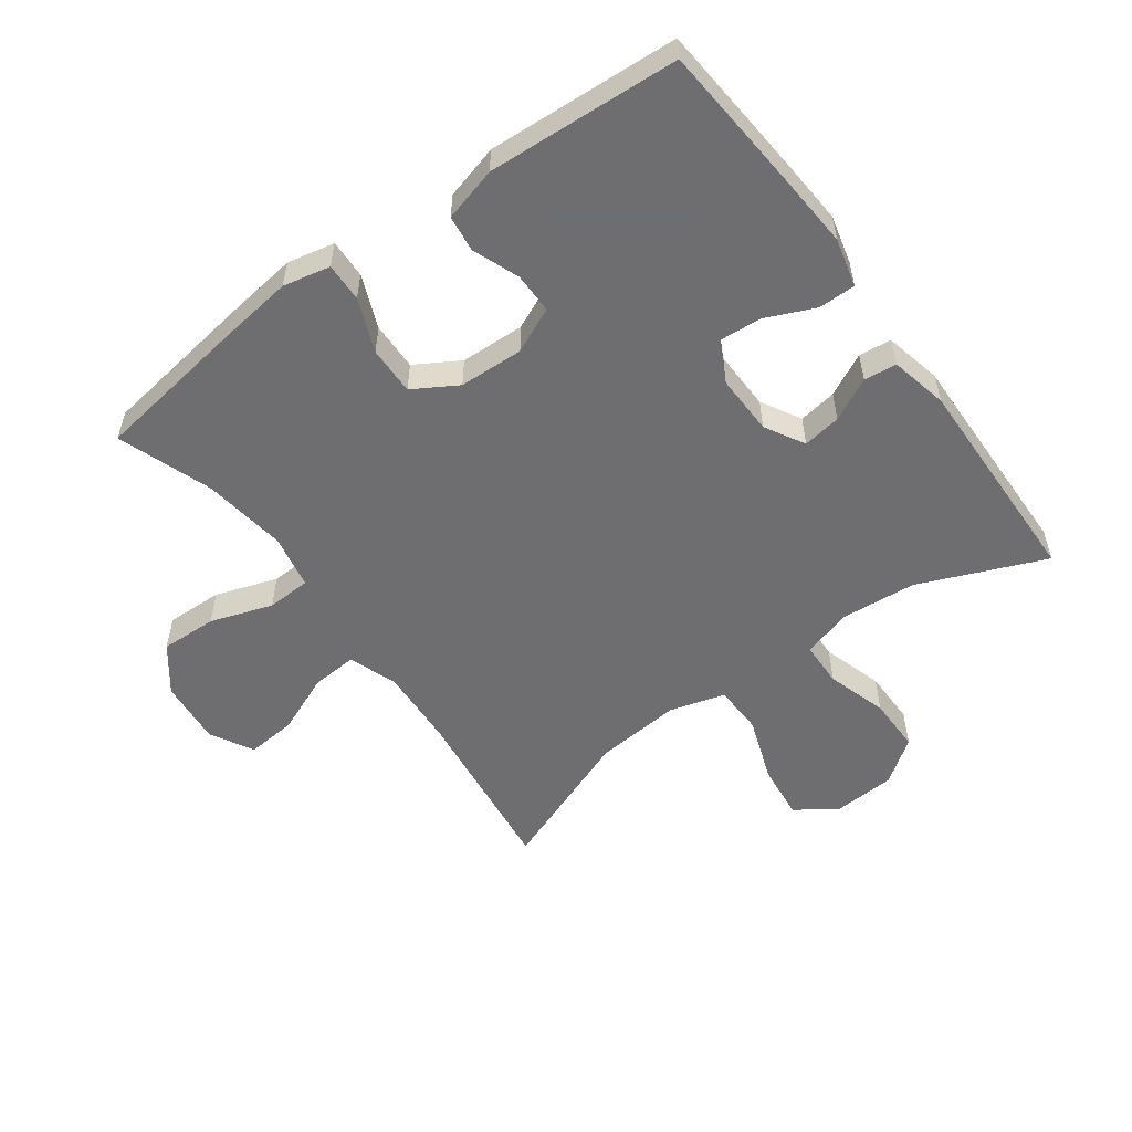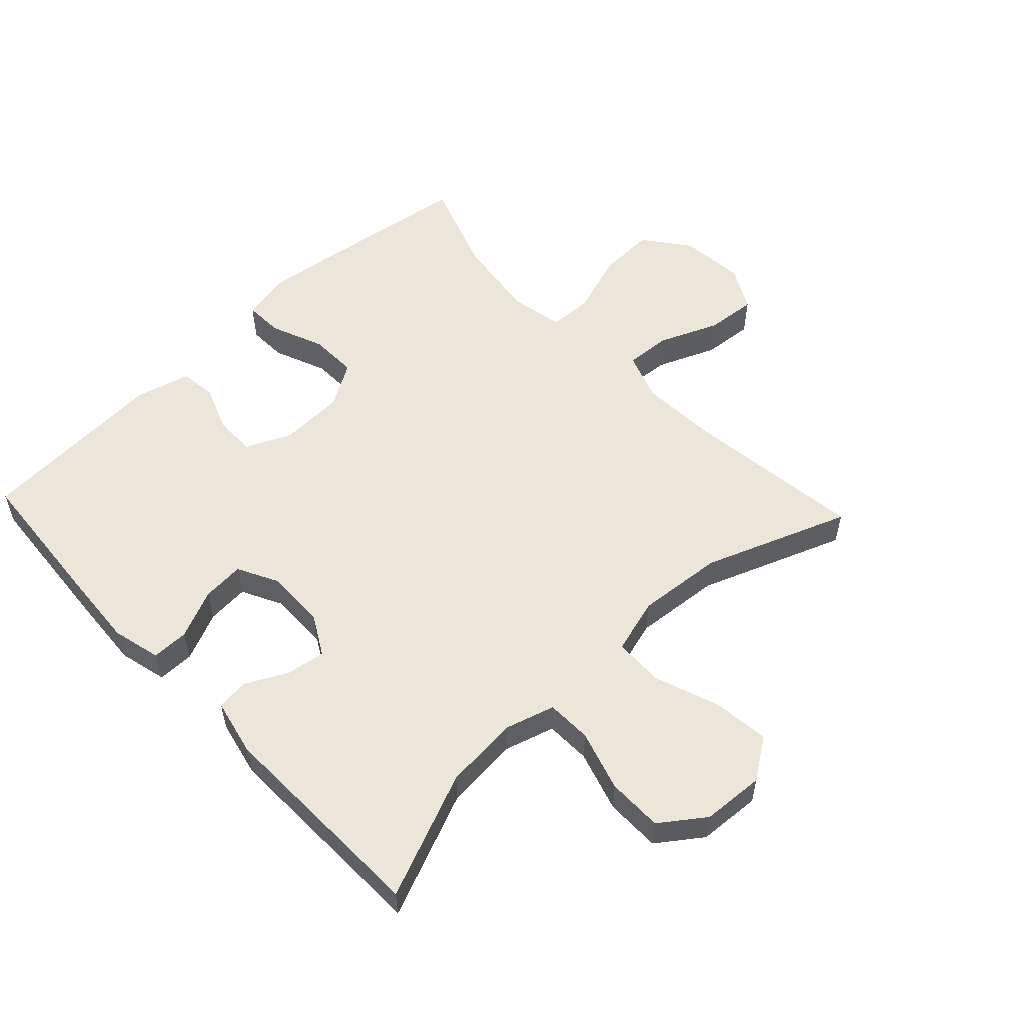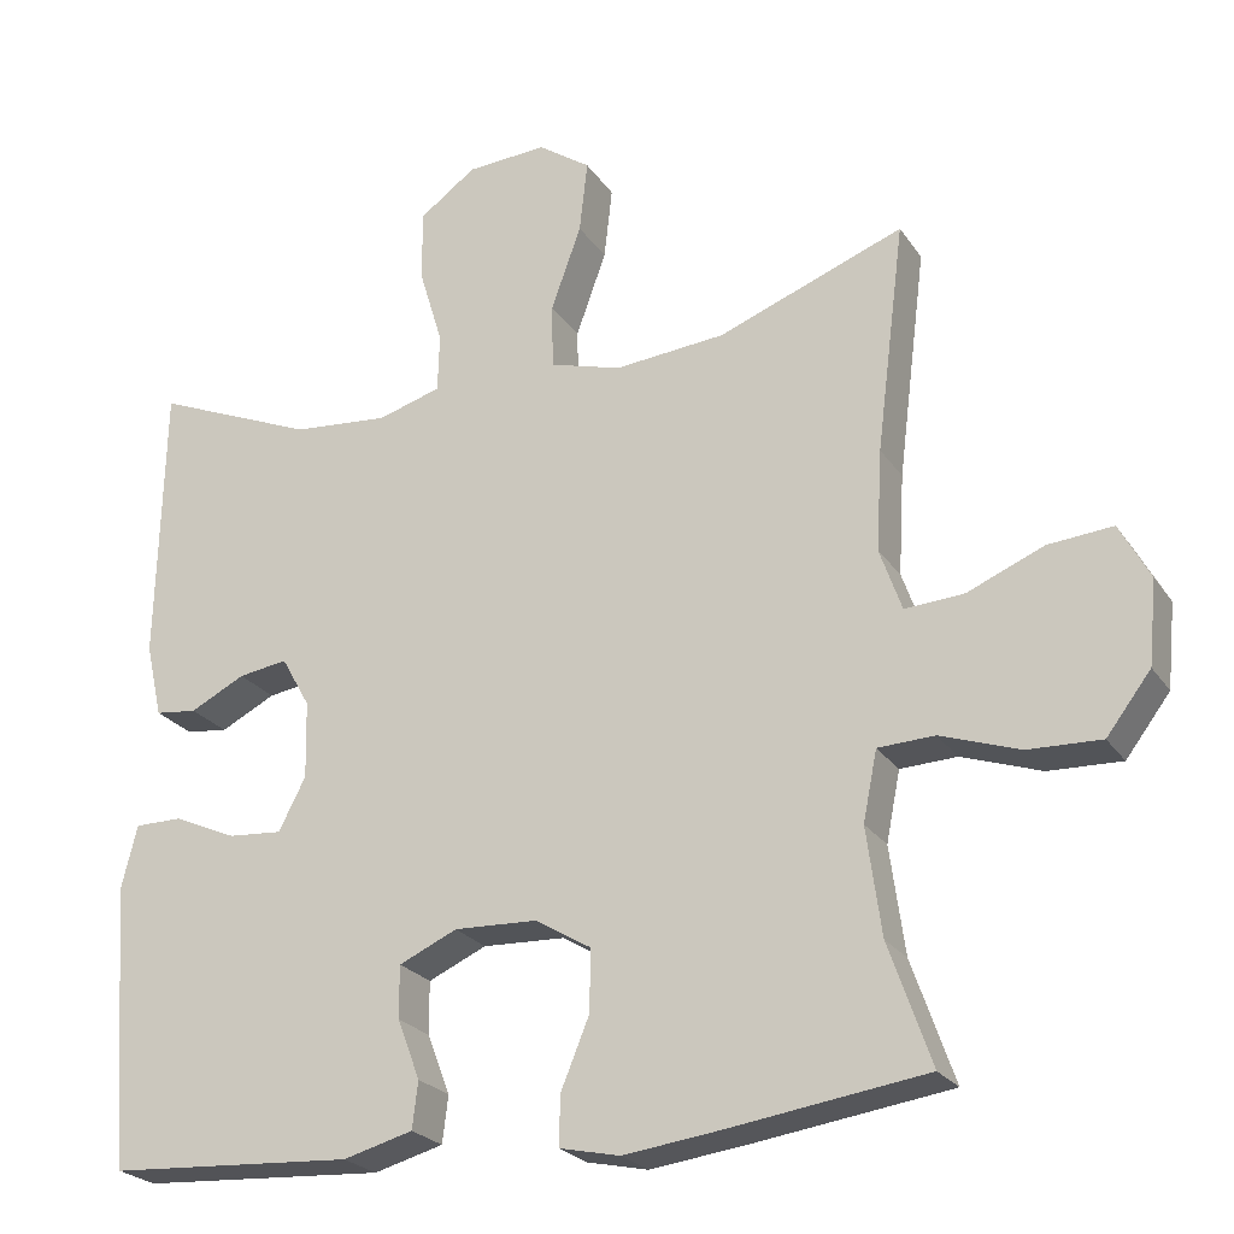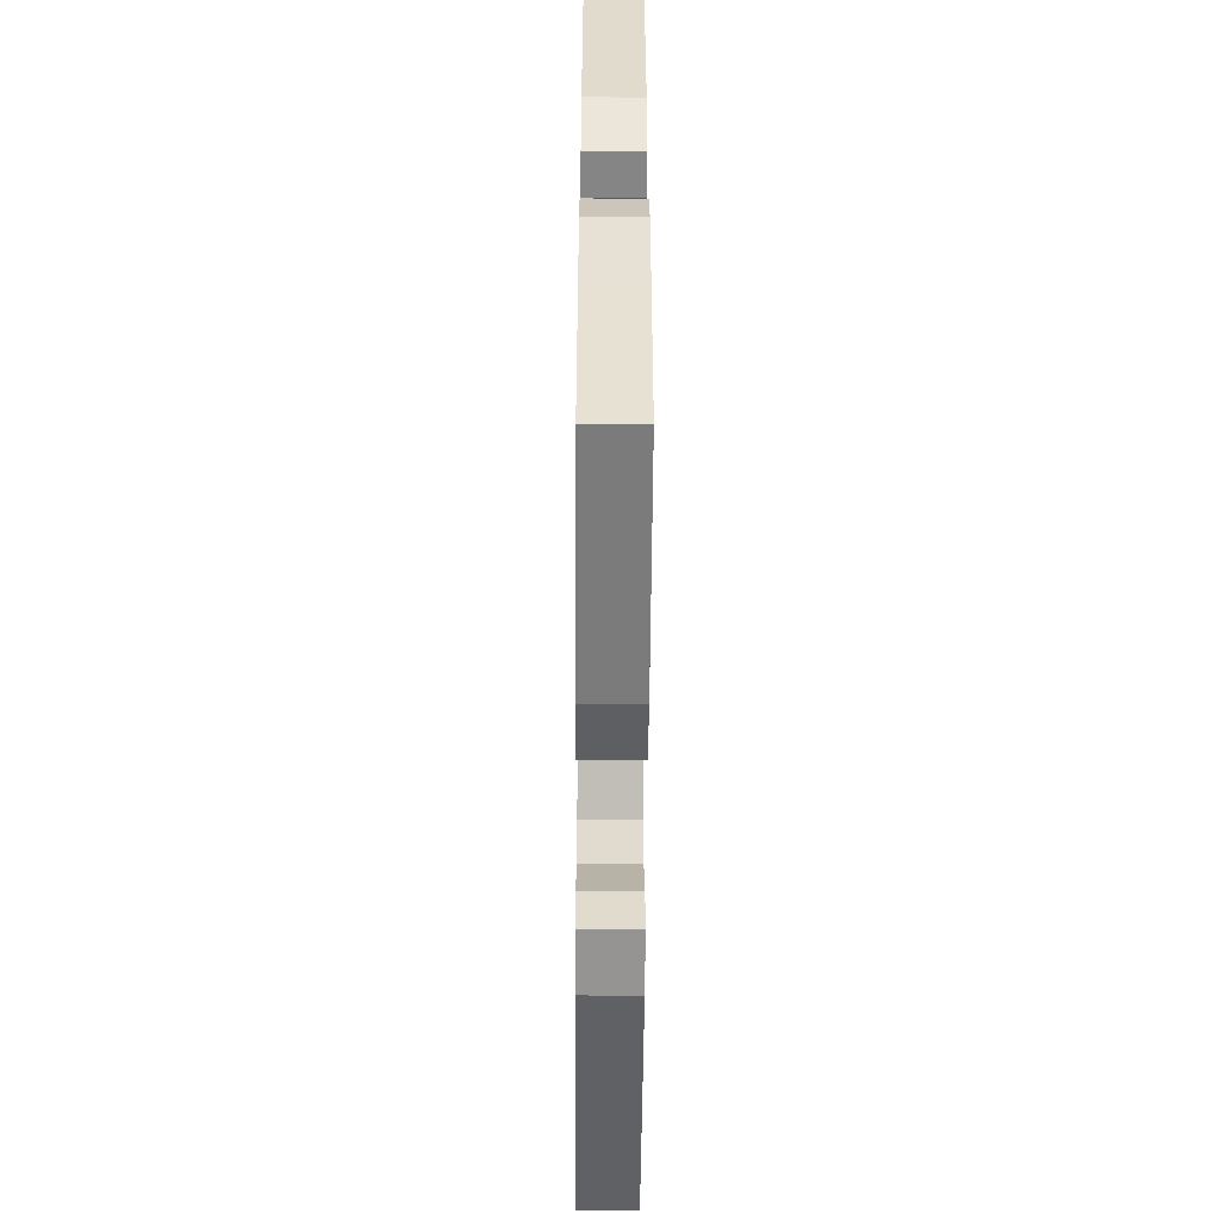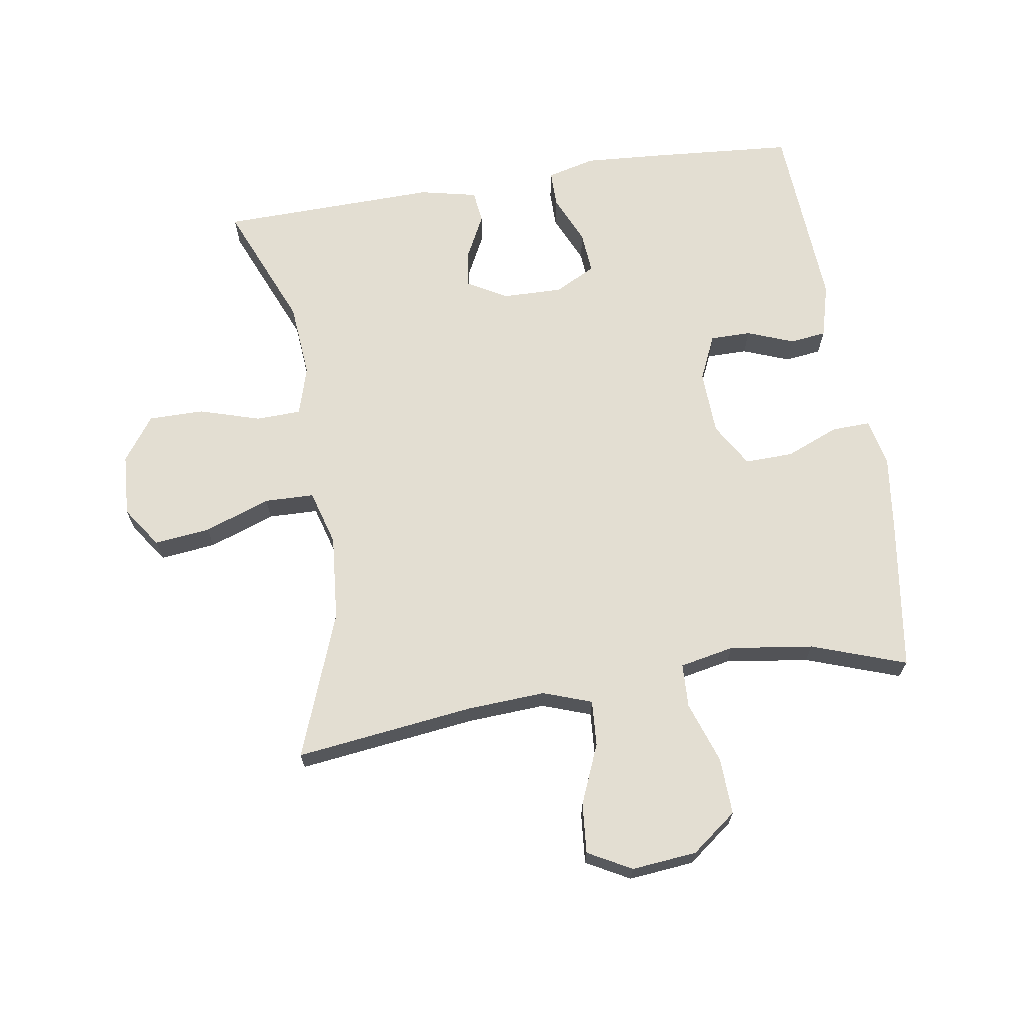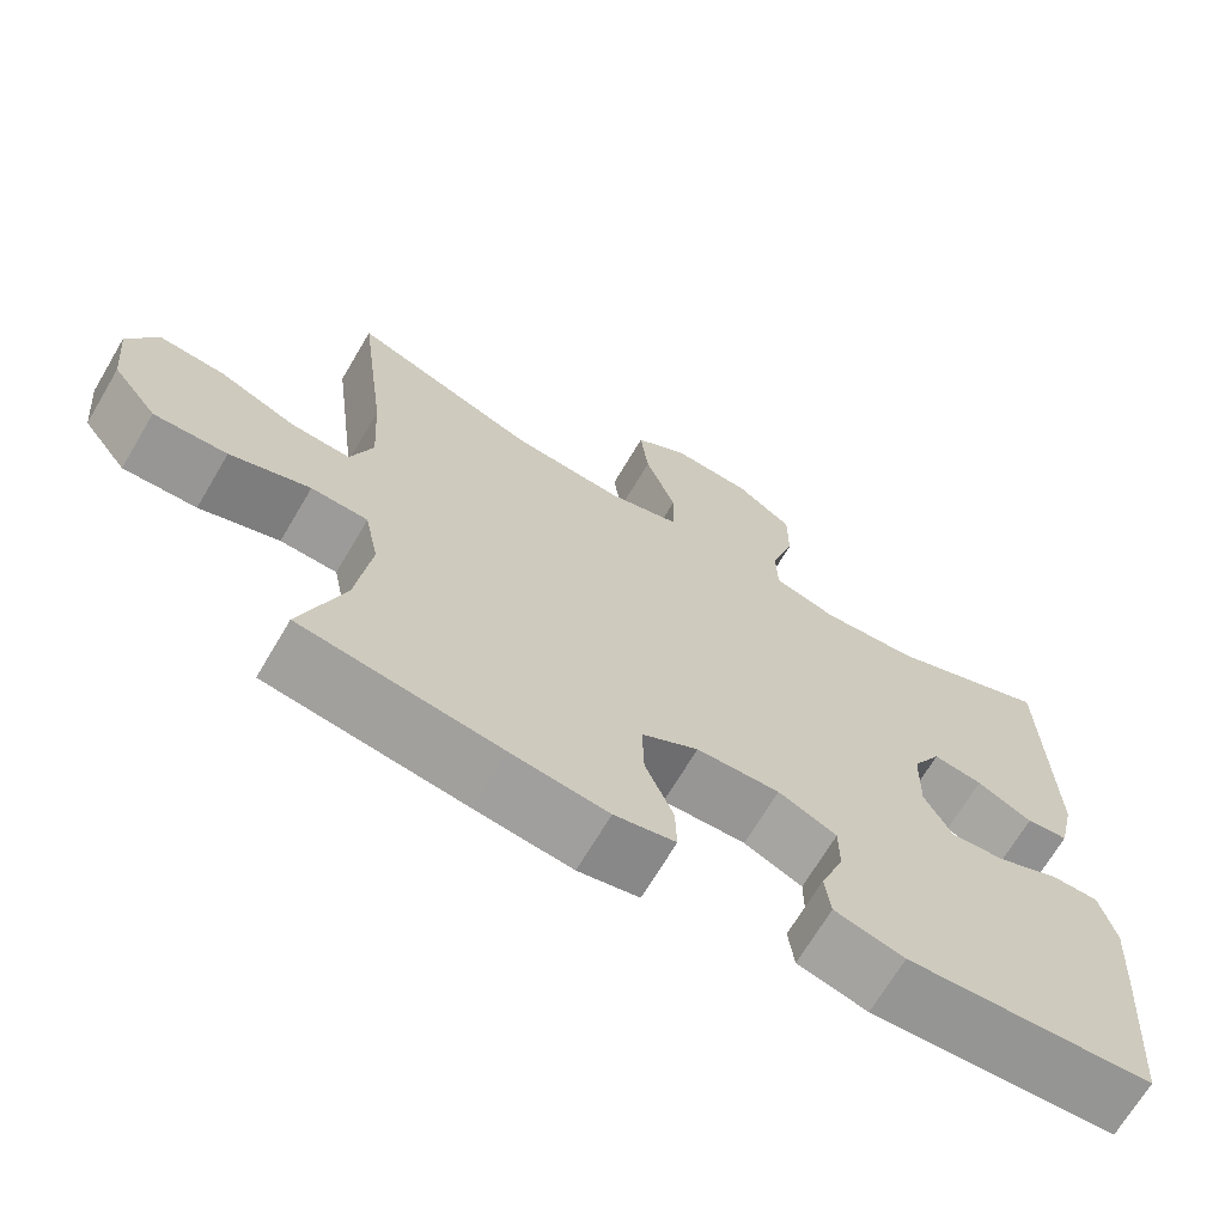
<metadata>
{"format":"obj","ext":"obj","renderer":"f3d","projection":"perspective","resolution":1024,"background":"white","views":[{"elev":-54.4,"azim":-143.8,"up":"+Y"},{"elev":55.2,"azim":-43.3,"up":"+Y"},{"elev":-23.8,"azim":25.6,"up":"+Z"},{"elev":-55.0,"azim":-90.4,"up":"+Z"},{"elev":67.5,"azim":81.0,"up":"+Y"},{"elev":-68.8,"azim":149.4,"up":"+Z"}]}
</metadata>
<code>
v 0.5 0.07 0.5
v 0.465 0.07 0.22
v 0.458 0.07 0.097
v 0.485 0.07 0.021
v 0.557 0.07 0.026
v 0.65 0.07 0.065
v 0.729 0.07 0.072
v 0.766 0.07 0.004
v 0.756 0.07 -0.098
v 0.702 0.07 -0.169
v 0.613 0.07 -0.166
v 0.516 0.07 -0.133
v 0.447 0.07 -0.136
v 0.43 0.07 -0.221
v 0.448 0.07 -0.352
v 0.5 0.07 -0.5
v 0.258 0.07 -0.535
v 0.141 0.07 -0.55
v 0.067 0.07 -0.534
v 0.069 0.07 -0.473
v 0.103 0.07 -0.39
v 0.105 0.07 -0.314
v 0.036 0.07 -0.273
v -0.065 0.07 -0.269
v -0.136 0.07 -0.301
v -0.136 0.07 -0.365
v -0.108 0.07 -0.438
v -0.115 0.07 -0.495
v -0.2 0.07 -0.518
v -0.5 0.07 -0.5
v -0.518 0.07 -0.271
v -0.526 0.07 -0.152
v -0.507 0.07 -0.076
v -0.449 0.07 -0.076
v -0.372 0.07 -0.11
v -0.306 0.07 -0.115
v -0.273 0.07 -0.051
v -0.275 0.07 0.043
v -0.31 0.07 0.105
v -0.37 0.07 0.096
v -0.437 0.07 0.062
v -0.488 0.07 0.068
v -0.508 0.07 0.158
v -0.5 0.07 0.5
v -0.303 0.07 0.418
v -0.185 0.07 0.408
v -0.108 0.07 0.431
v -0.106 0.07 0.502
v -0.135 0.07 0.597
v -0.135 0.07 0.684
v -0.066 0.07 0.734
v 0.032 0.07 0.74
v 0.096 0.07 0.696
v 0.086 0.07 0.608
v 0.049 0.07 0.505
v 0.051 0.07 0.427
v 0.138 0.07 0.402
v 0.273 0.07 0.414
v 0.5 0 0.5
v 0.465 0 0.22
v 0.458 0 0.097
v 0.485 0 0.021
v 0.557 0 0.026
v 0.65 0 0.065
v 0.729 0 0.072
v 0.766 0 0.004
v 0.756 0 -0.098
v 0.702 0 -0.169
v 0.613 0 -0.166
v 0.516 0 -0.133
v 0.447 0 -0.136
v 0.43 0 -0.221
v 0.448 0 -0.352
v 0.5 0 -0.5
v 0.258 0 -0.535
v 0.141 0 -0.55
v 0.067 0 -0.534
v 0.069 0 -0.473
v 0.103 0 -0.39
v 0.105 0 -0.314
v 0.036 0 -0.273
v -0.065 0 -0.269
v -0.136 0 -0.301
v -0.136 0 -0.365
v -0.108 0 -0.438
v -0.115 0 -0.495
v -0.2 0 -0.518
v -0.5 0 -0.5
v -0.518 0 -0.271
v -0.526 0 -0.152
v -0.507 0 -0.076
v -0.449 0 -0.076
v -0.372 0 -0.11
v -0.306 0 -0.115
v -0.273 0 -0.051
v -0.275 0 0.043
v -0.31 0 0.105
v -0.37 0 0.096
v -0.437 0 0.062
v -0.488 0 0.068
v -0.508 0 0.158
v -0.5 0 0.5
v -0.303 0 0.418
v -0.185 0 0.408
v -0.108 0 0.431
v -0.106 0 0.502
v -0.135 0 0.597
v -0.135 0 0.684
v -0.066 0 0.734
v 0.032 0 0.74
v 0.096 0 0.696
v 0.086 0 0.608
v 0.049 0 0.505
v 0.051 0 0.427
v 0.138 0 0.402
v 0.273 0 0.414
f 52 53 54 55
f 52 55 56
f 51 52 56
f 48 49 50 51
f 47 48 51 56
f 46 47 56 57
f 42 43 44 45
f 40 41 42 45
f 39 40 45 46
f 38 39 46 57
f 32 33 34 35
f 32 35 36
f 31 32 36
f 30 31 36
f 29 30 36 37
f 26 27 28 29
f 25 26 29 37
f 18 19 20 21
f 18 21 22
f 15 16 17 18
f 14 15 18 22
f 13 14 22 23
f 9 10 11 12
f 9 12 13
f 8 9 13
f 5 6 7 8
f 4 5 8 13
f 3 4 13 23
f 58 1 2
f 24 25 37 38
f 24 38 57 58
f 23 24 58
f 2 3 23 58
f 113 112 111 110
f 114 113 110
f 114 110 109
f 109 108 107 106
f 114 109 106 105
f 115 114 105 104
f 103 102 101 100
f 103 100 99 98
f 104 103 98 97
f 115 104 97 96
f 93 92 91 90
f 94 93 90
f 94 90 89
f 94 89 88
f 95 94 88 87
f 87 86 85 84
f 95 87 84 83
f 79 78 77 76
f 80 79 76
f 76 75 74 73
f 80 76 73 72
f 81 80 72 71
f 70 69 68 67
f 71 70 67
f 71 67 66
f 66 65 64 63
f 71 66 63 62
f 81 71 62 61
f 60 59 116
f 96 95 83 82
f 116 115 96 82
f 116 82 81
f 116 81 61 60
f 1 59 60 2
f 2 60 61 3
f 3 61 62 4
f 4 62 63 5
f 5 63 64 6
f 6 64 65 7
f 7 65 66 8
f 8 66 67 9
f 9 67 68 10
f 10 68 69 11
f 11 69 70 12
f 12 70 71 13
f 13 71 72 14
f 14 72 73 15
f 15 73 74 16
f 16 74 75 17
f 17 75 76 18
f 18 76 77 19
f 19 77 78 20
f 20 78 79 21
f 21 79 80 22
f 22 80 81 23
f 23 81 82 24
f 24 82 83 25
f 25 83 84 26
f 26 84 85 27
f 27 85 86 28
f 28 86 87 29
f 29 87 88 30
f 30 88 89 31
f 31 89 90 32
f 32 90 91 33
f 33 91 92 34
f 34 92 93 35
f 35 93 94 36
f 36 94 95 37
f 37 95 96 38
f 38 96 97 39
f 39 97 98 40
f 40 98 99 41
f 41 99 100 42
f 42 100 101 43
f 43 101 102 44
f 44 102 103 45
f 45 103 104 46
f 46 104 105 47
f 47 105 106 48
f 48 106 107 49
f 49 107 108 50
f 50 108 109 51
f 51 109 110 52
f 52 110 111 53
f 53 111 112 54
f 54 112 113 55
f 55 113 114 56
f 56 114 115 57
f 57 115 116 58
f 58 116 59 1

</code>
